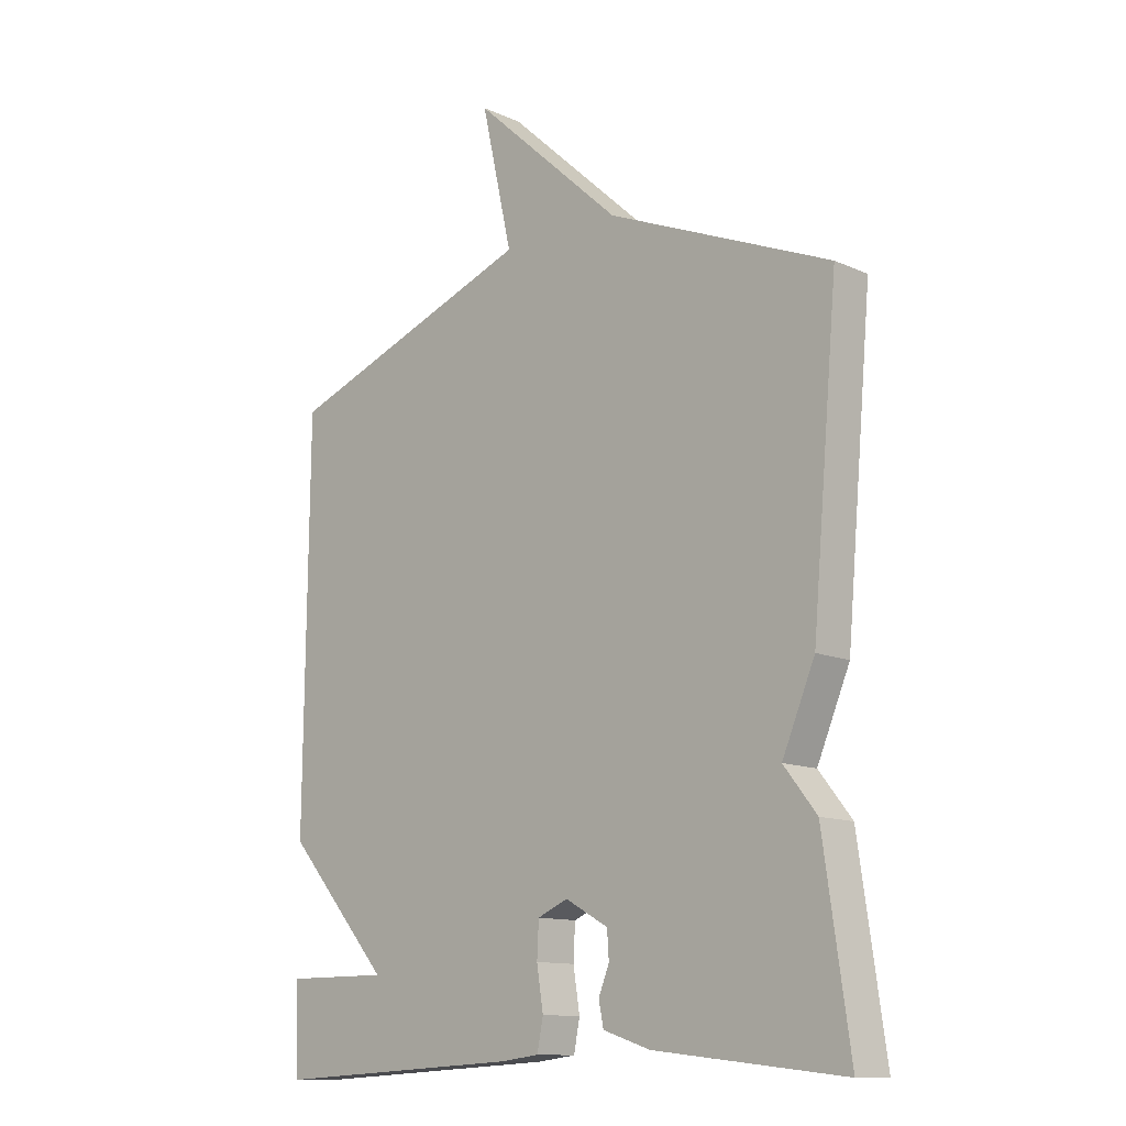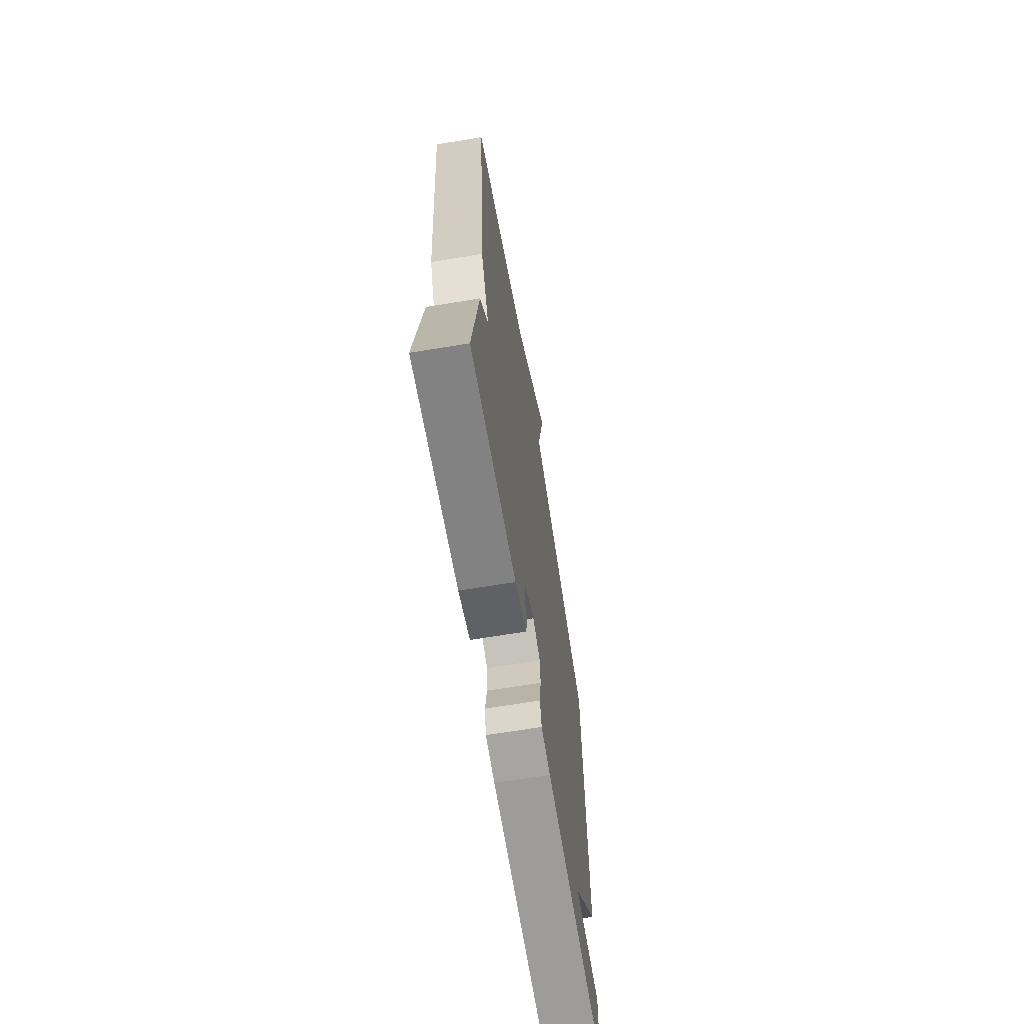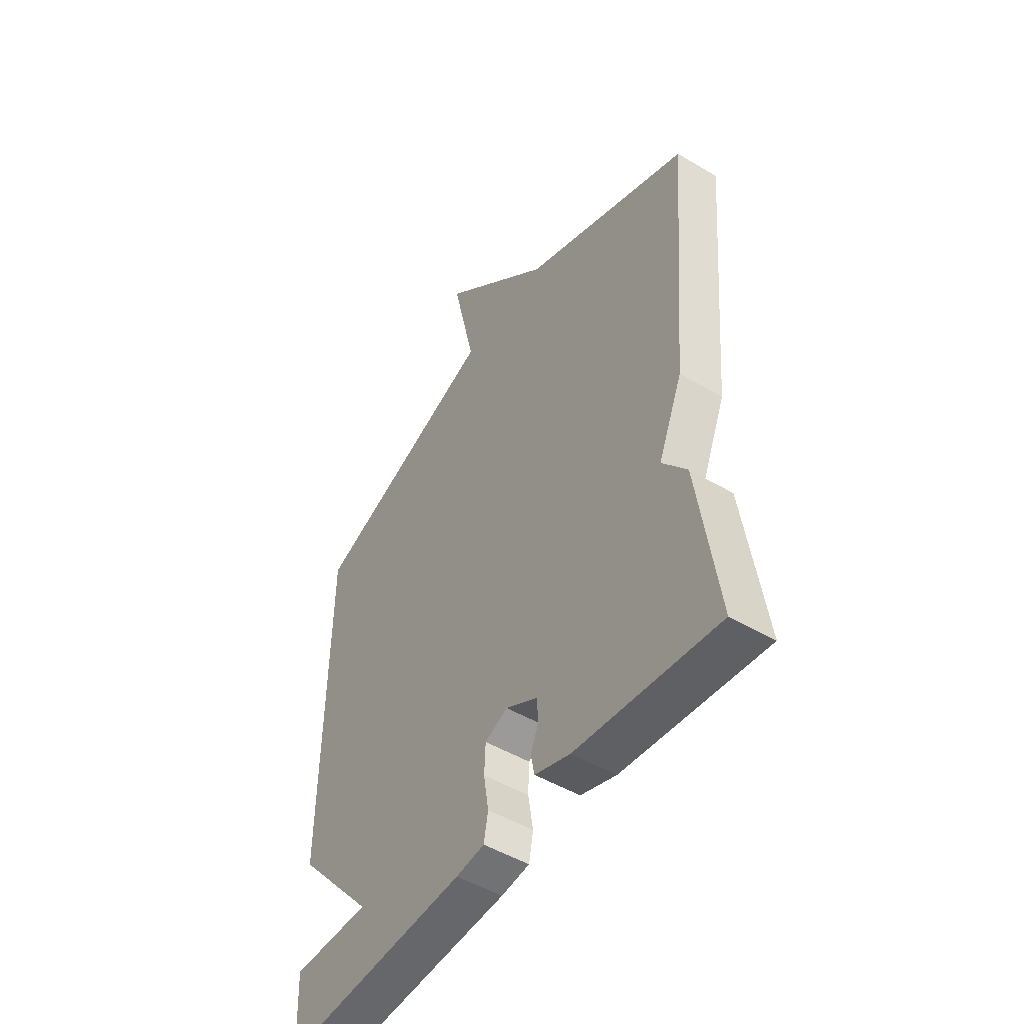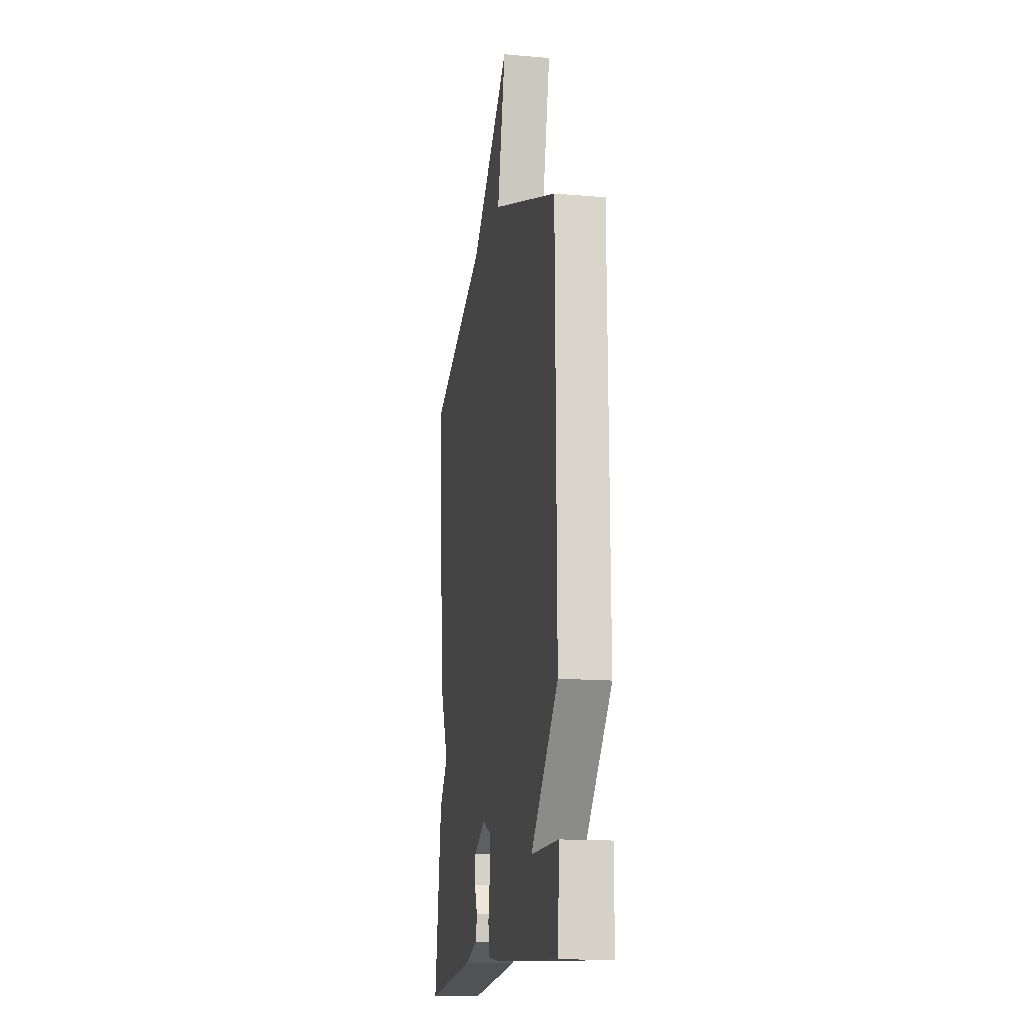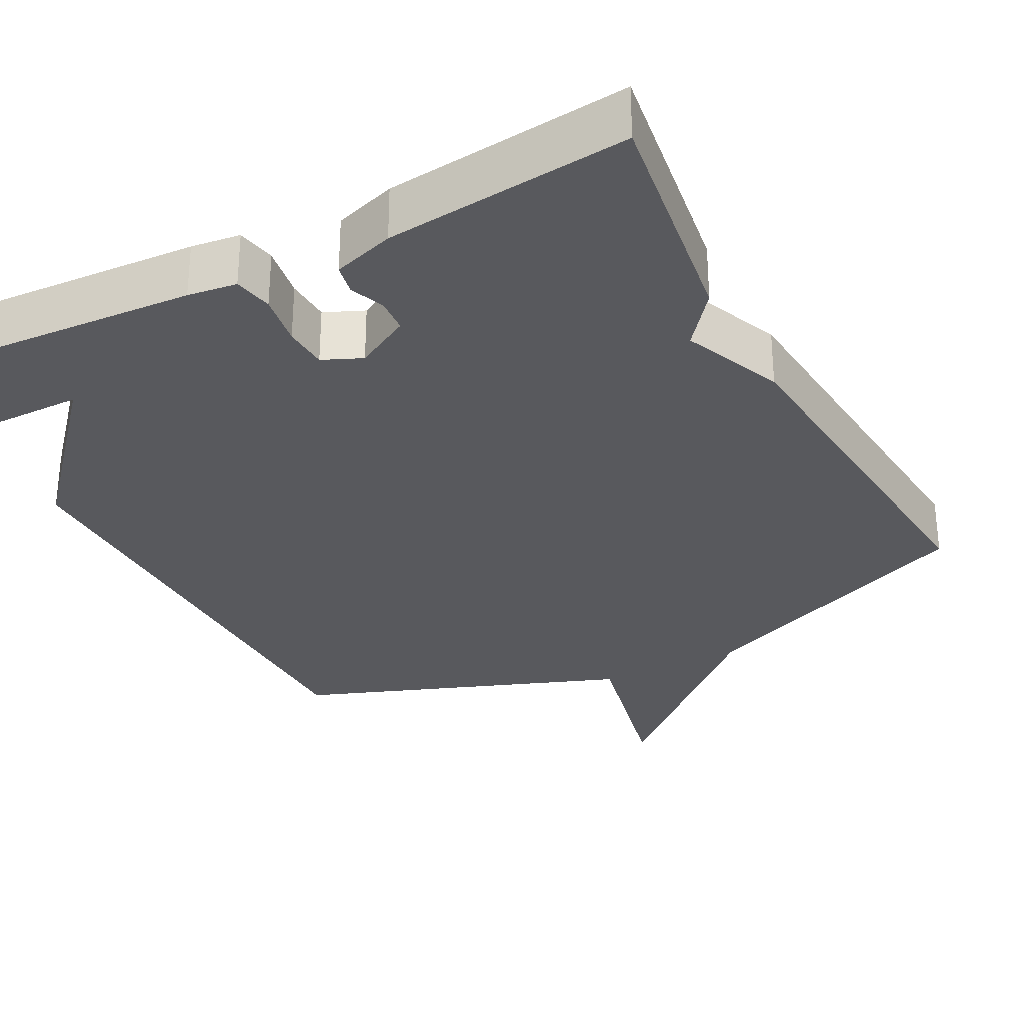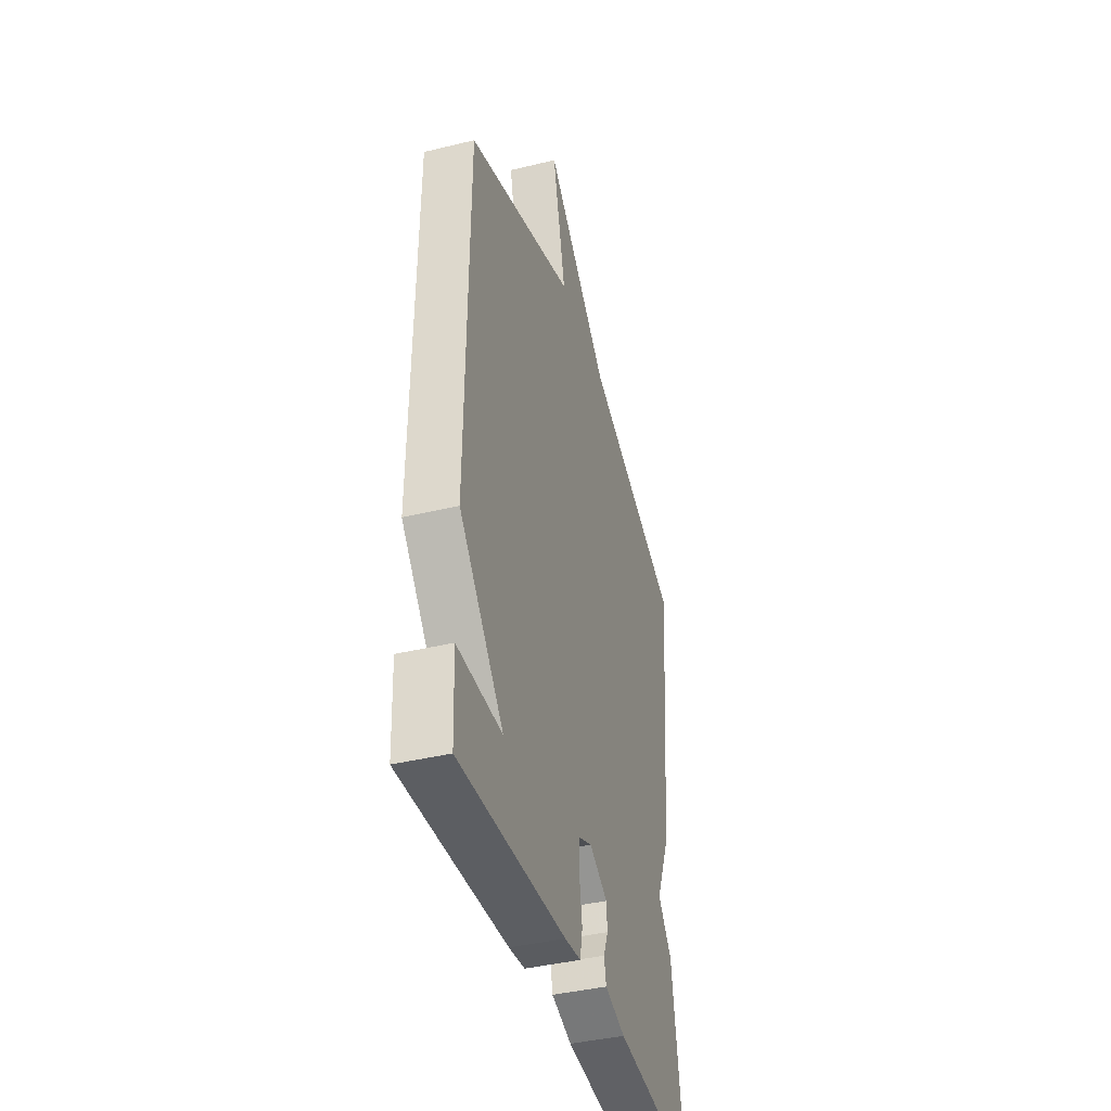
<metadata>
{"format":"obj","ext":"obj","renderer":"f3d","projection":"perspective","resolution":1024,"background":"white","views":[{"elev":-12.3,"azim":-136.3,"up":"+Z"},{"elev":-67.0,"azim":-80.6,"up":"+Z"},{"elev":-49.3,"azim":-123.3,"up":"+Z"},{"elev":-15.0,"azim":79.5,"up":"+Z"},{"elev":-30.2,"azim":-152.6,"up":"+Y"},{"elev":-40.8,"azim":106.5,"up":"+Z"}]}
</metadata>
<code>
v -0.5 0.07 0.5
v -0.124 0.07 0.657
v 0.128 0.07 0.888
v 0.076 0.07 0.657
v 0.5 0.07 0.5
v 0.506 0.07 -0.156
v 0.331 0.07 -0.356
v 0.506 0.07 -0.356
v 0.5 0.07 -0.5
v 0.08 0.07 -0.477
v 0.016 0.07 -0.469
v 0.006 0.07 -0.418
v 0.017 0.07 -0.349
v 0.014 0.07 -0.291
v -0.037 0.07 -0.269
v -0.109 0.07 -0.309
v -0.112 0.07 -0.354
v -0.094 0.07 -0.399
v -0.102 0.07 -0.439
v -0.182 0.07 -0.465
v -0.5 0.07 -0.5
v -0.456 0.07 -0.193
v -0.401 0.07 -0.123
v -0.456 0.07 0.007
v -0.5 0 0.5
v -0.124 0 0.657
v 0.128 0 0.888
v 0.076 0 0.657
v 0.5 0 0.5
v 0.506 0 -0.156
v 0.331 0 -0.356
v 0.506 0 -0.356
v 0.5 0 -0.5
v 0.08 0 -0.477
v 0.016 0 -0.469
v 0.006 0 -0.418
v 0.017 0 -0.349
v 0.014 0 -0.291
v -0.037 0 -0.269
v -0.109 0 -0.309
v -0.112 0 -0.354
v -0.094 0 -0.399
v -0.102 0 -0.439
v -0.182 0 -0.465
v -0.5 0 -0.5
v -0.456 0 -0.193
v -0.401 0 -0.123
v -0.456 0 0.007
f 23 24 1 2
f 21 22 23
f 20 21 23
f 19 20 23
f 18 19 23
f 17 18 23
f 16 17 23 2
f 15 16 2
f 14 15 2
f 11 12 13
f 10 11 13
f 9 10 13
f 9 13 14
f 7 8 9
f 7 9 14
f 7 14 2
f 6 7 2
f 5 6 2
f 4 5 2
f 2 3 4
f 26 25 48 47
f 47 46 45
f 47 45 44
f 47 44 43
f 47 43 42
f 47 42 41
f 26 47 41 40
f 26 40 39
f 26 39 38
f 37 36 35
f 37 35 34
f 37 34 33
f 38 37 33
f 33 32 31
f 38 33 31
f 26 38 31
f 26 31 30
f 26 30 29
f 26 29 28
f 28 27 26
f 1 25 26 2
f 2 26 27 3
f 3 27 28 4
f 4 28 29 5
f 5 29 30 6
f 6 30 31 7
f 7 31 32 8
f 8 32 33 9
f 9 33 34 10
f 10 34 35 11
f 11 35 36 12
f 12 36 37 13
f 13 37 38 14
f 14 38 39 15
f 15 39 40 16
f 16 40 41 17
f 17 41 42 18
f 18 42 43 19
f 19 43 44 20
f 20 44 45 21
f 21 45 46 22
f 22 46 47 23
f 23 47 48 24
f 24 48 25 1

</code>
